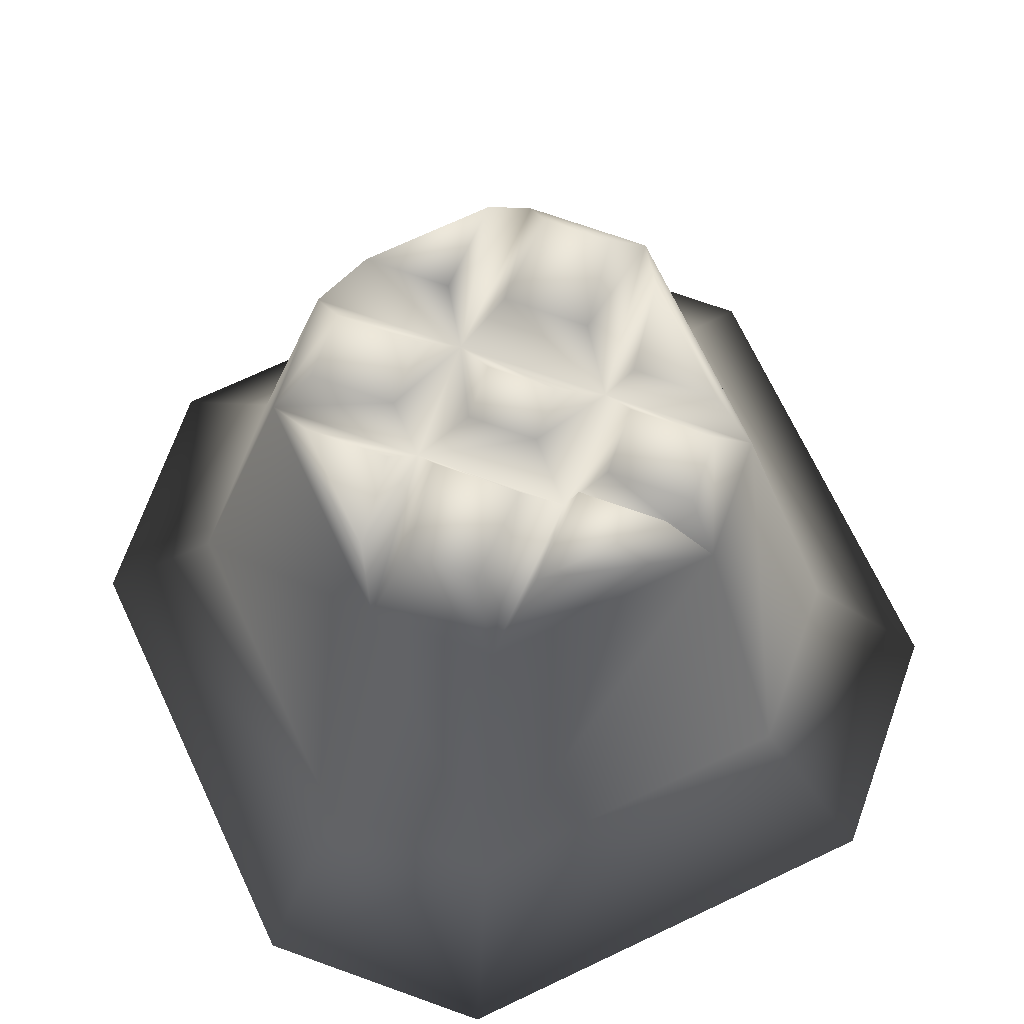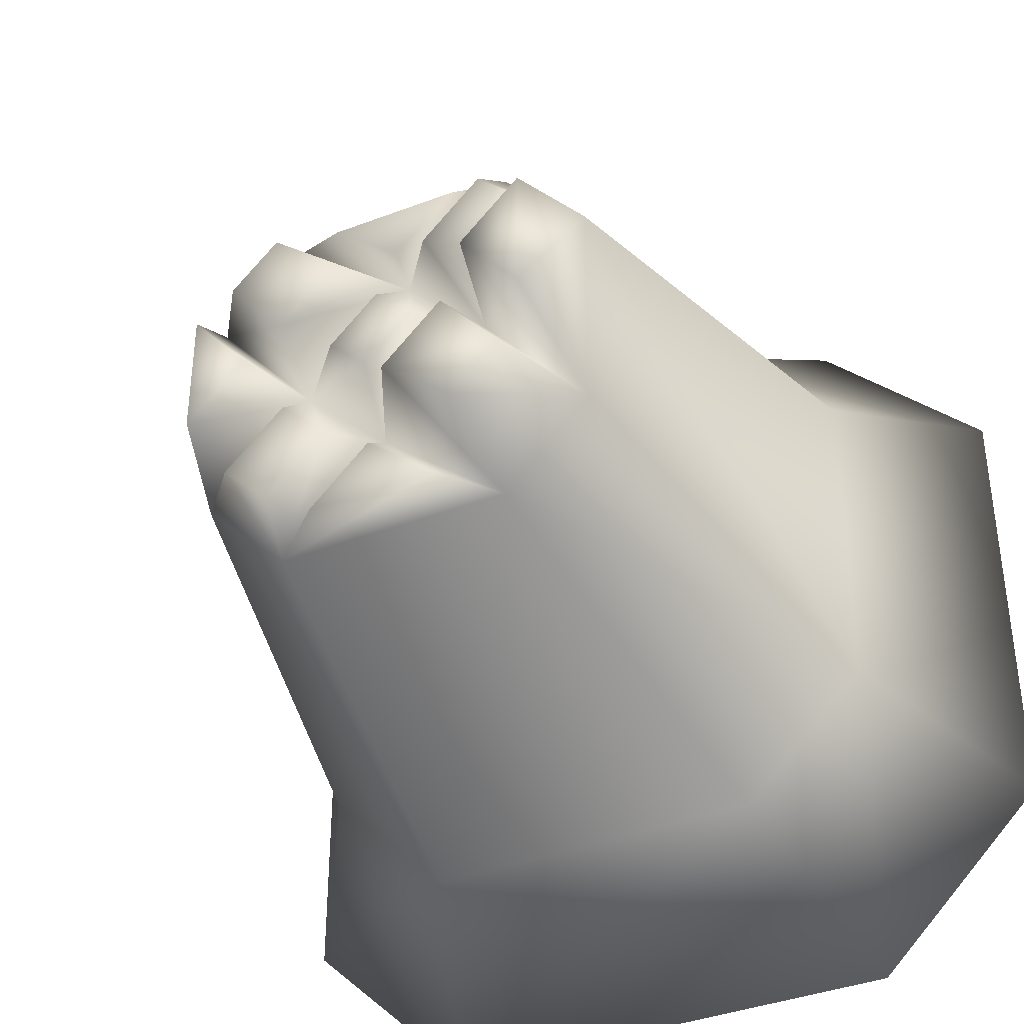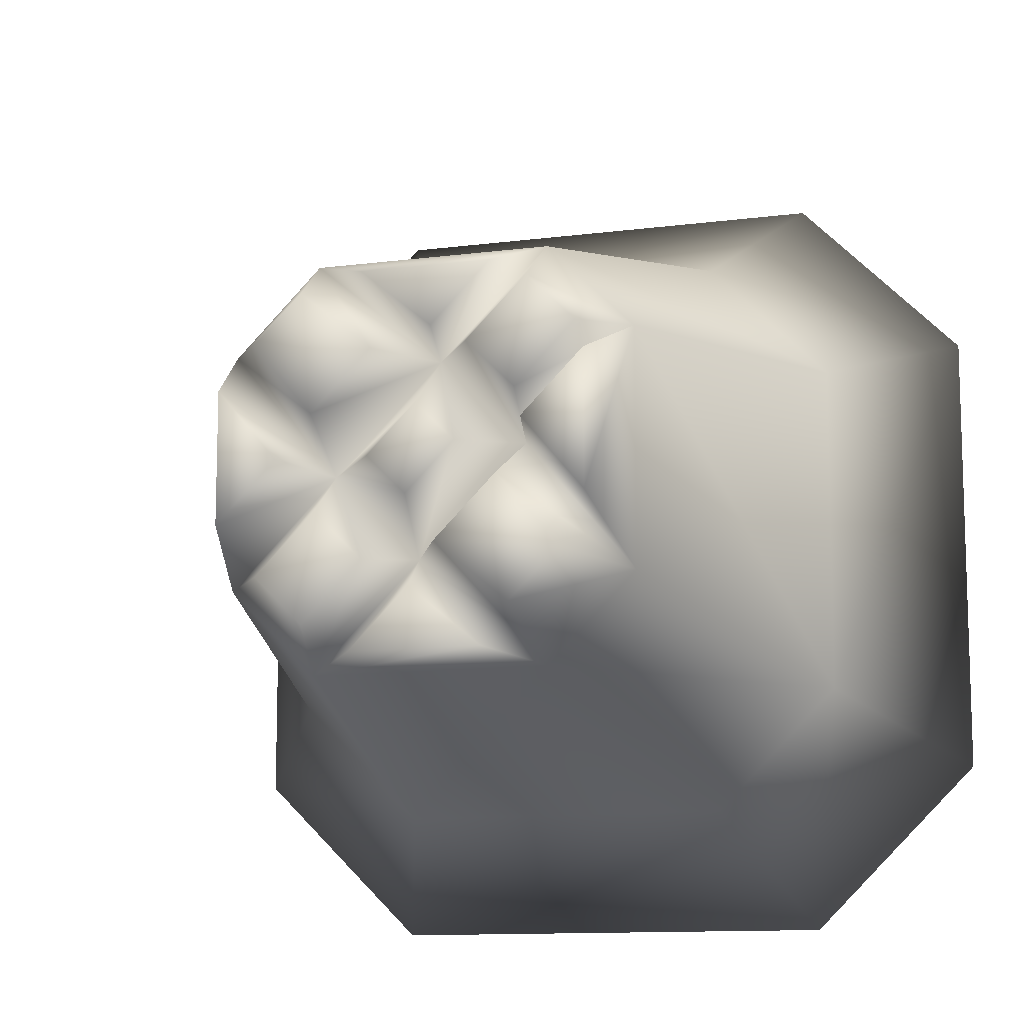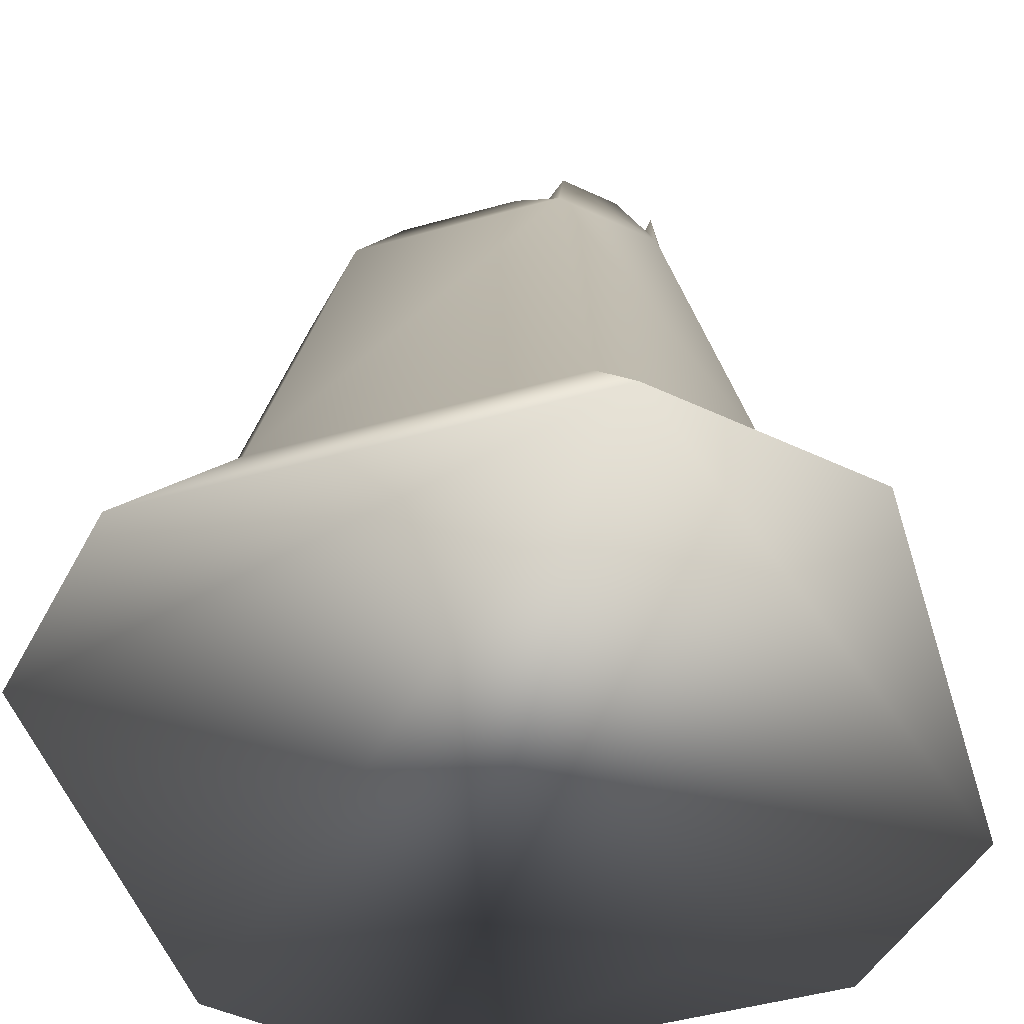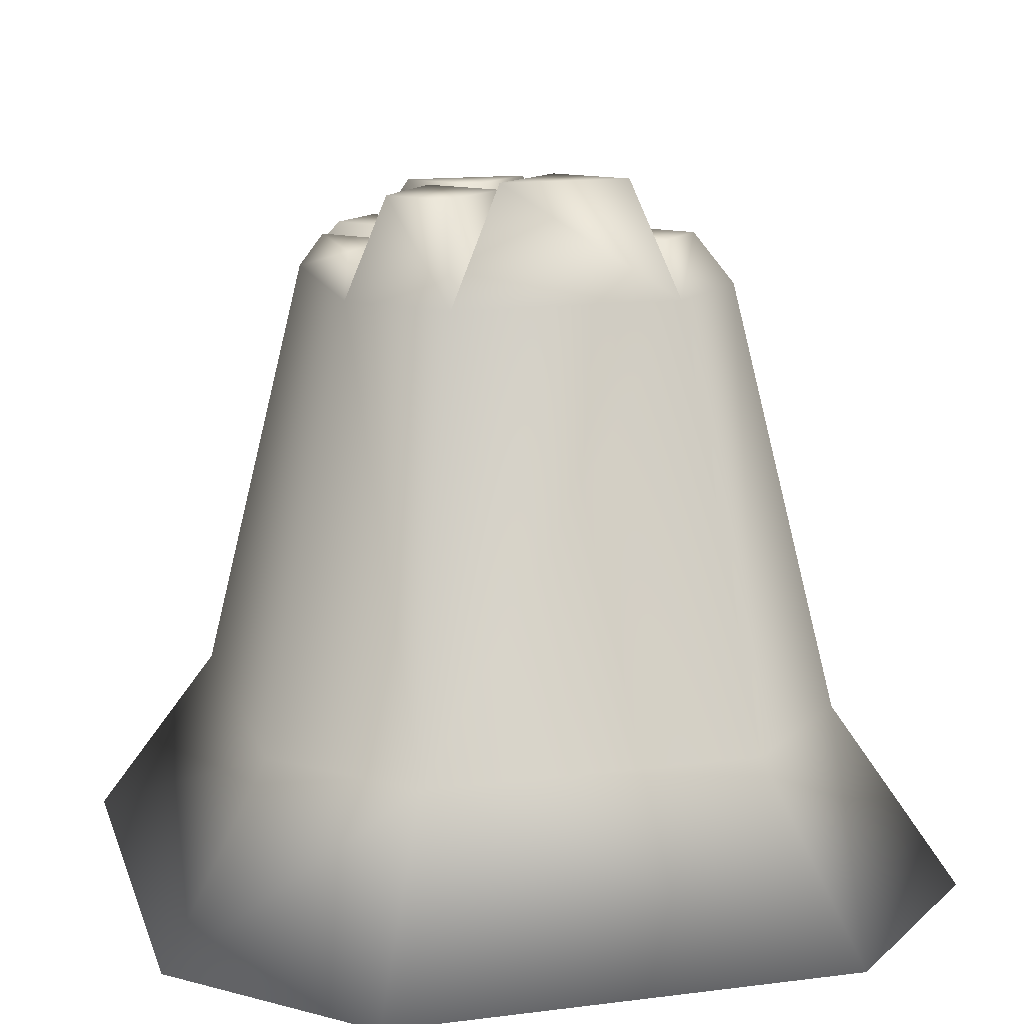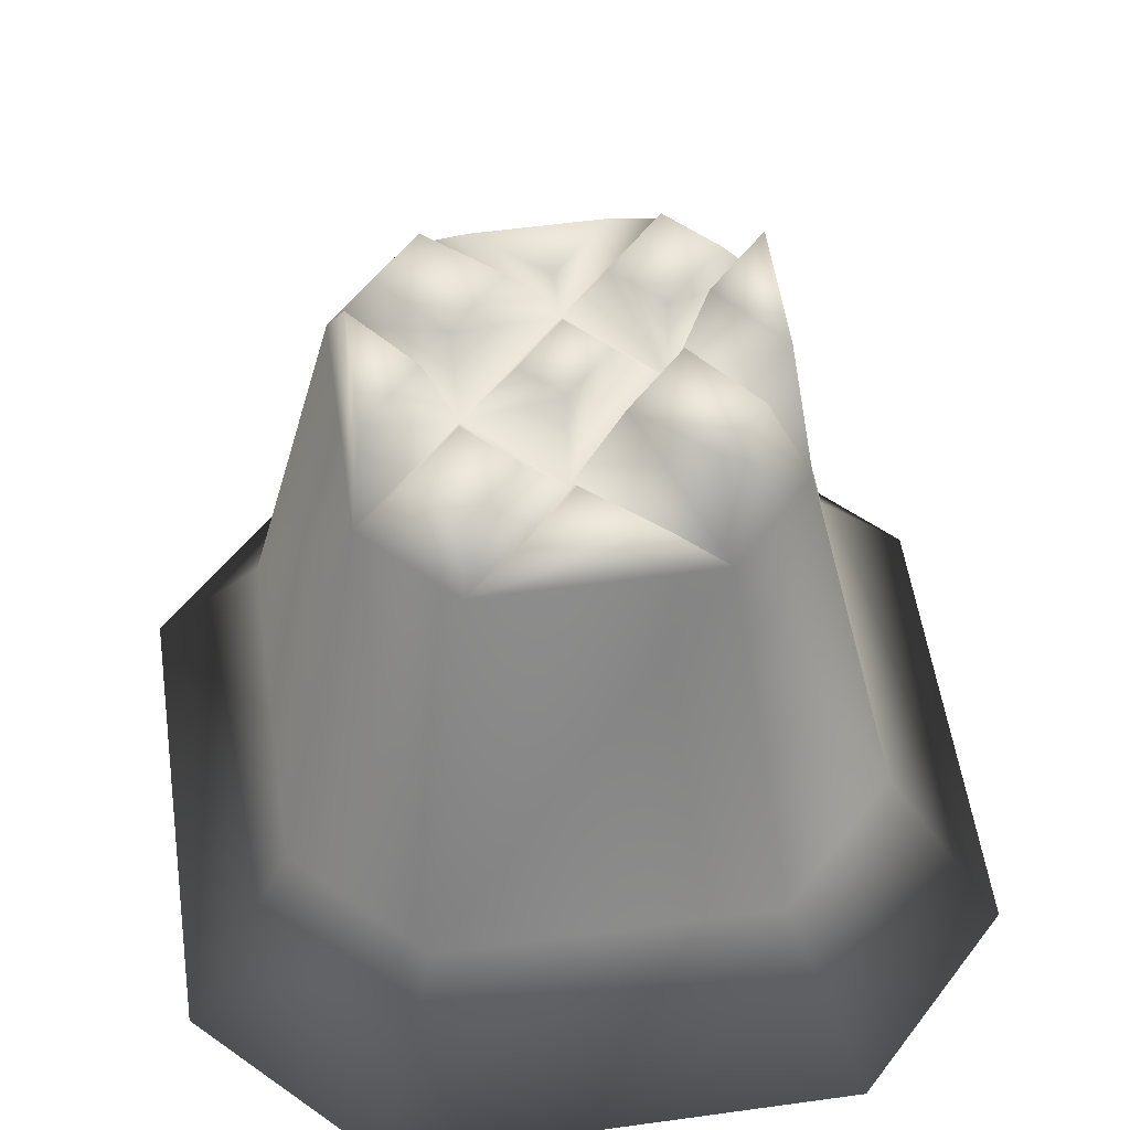
<metadata>
{"format":"obj","ext":"obj","renderer":"f3d","projection":"perspective","resolution":1024,"background":"white","views":[{"elev":70.7,"azim":-115.3,"up":"+Y"},{"elev":-38.5,"azim":-154.2,"up":"+Z"},{"elev":-11.6,"azim":-162.3,"up":"+Z"},{"elev":-48.8,"azim":-162.6,"up":"+Y"},{"elev":14.4,"azim":-105.4,"up":"+Y"},{"elev":54.7,"azim":171.7,"up":"+Y"}]}
</metadata>
<code>
o CutTrunk_Cube.001
v 0.3547 -0.1266 -0.7098
v 0.6706 -0.1266 -0.3939
v 0.6706 -0.1266 0.4676
v 0.3547 -0.1266 0.7835
v -0.5068 -0.1266 0.7835
v -0.8226 -0.1266 0.4676
v -0.8226 -0.1266 -0.3939
v -0.5068 -0.1266 -0.7098
v 0.2324 0.205 -0.4977
v 0.4585 0.205 -0.2715
v 0.4585 0.205 0.3453
v 0.2324 0.205 0.5714
v -0.3844 0.205 0.5714
v -0.6106 0.205 0.3453
v -0.6106 0.205 -0.2715
v -0.3844 0.205 -0.4977
v 0.1313 0.9948 -0.3226
v 0.2834 0.9948 0.2442
v -0.2834 0.9948 0.3963
v -0.4354 0.9948 -0.1705
v 0.2834 0.9948 -0.1705
v 0.1313 0.9948 0.3963
v -0.4354 0.9948 0.2442
v -0.2834 0.9948 -0.3226
v -0.05759 0.9948 -0.1336
v -0.2465 0.9948 0.05528
v -0.09445 0.9948 0.2073
v 0.09448 0.9948 0.01842
v 0.204 1.108 0.232
v 0.1191 1.108 0.3169
v -0.006941 1.108 0.2114
v 0.09854 1.108 0.1059
v -0.06771 1.098 -0.04002
v -0.1529 1.098 0.04516
v -0.08433 1.098 0.1137
v 0.000856 1.098 0.02854
v -0.3561 1.174 -0.1583
v -0.2712 1.174 -0.2432
v -0.1451 1.174 -0.1377
v -0.2506 1.174 -0.03222
v 0.04247 1.066 -0.2948
v -0.1891 1.066 -0.2948
v -0.06302 1.066 -0.1893
v 0.1232 1.076 -0.2473
v 0.2081 1.076 -0.1624
v 0.1026 1.076 -0.05688
v 0.01771 1.076 -0.1418
v 0.2556 1.135 -0.08164
v 0.2556 1.135 0.1499
v 0.1501 1.135 0.02385
v -0.2752 1.089 0.321
v -0.3601 1.089 0.2361
v -0.2547 1.089 0.1306
v -0.1697 1.089 0.2155
v 0.03704 1.038 0.3685
v -0.1945 1.038 0.3685
v -0.08902 1.038 0.263
v -0.4076 1.206 0.1553
v -0.4076 1.206 -0.07621
v -0.3021 1.206 0.04986
f 1 16 9
f 4 6 8
f 15 8 7
f 13 6 5
f 11 4 3
f 9 2 1
f 10 3 2
f 6 15 7
f 12 5 4
f 9 24 17
f 15 24 16
f 19 14 13
f 18 12 11
f 9 21 10
f 21 11 10
f 23 15 14
f 22 13 12
f 24 39 25
f 28 35 27
f 22 31 27
f 27 55 22
f 26 59 60
f 23 53 26
f 25 42 24
f 17 47 44
f 21 49 18
f 32 30 29
f 18 32 29
f 27 32 28
f 18 30 22
f 34 36 33
f 27 34 26
f 28 33 36
f 25 34 33
f 37 39 38
f 20 40 37
f 25 40 26
f 20 38 24
f 42 43 41
f 25 41 43
f 17 42 41
f 44 46 45
f 28 45 46
f 17 45 21
f 28 47 25
f 48 50 49
f 28 48 21
f 28 49 50
f 54 52 51
f 26 54 27
f 27 51 19
f 23 51 52
f 56 55 57
f 27 56 57
f 19 55 56
f 58 60 59
f 26 58 23
f 23 59 20
f 1 8 16
f 8 1 2
f 2 3 8
f 4 5 6
f 6 7 8
f 8 3 4
f 15 16 8
f 13 14 6
f 11 12 4
f 9 10 2
f 10 11 3
f 6 14 15
f 12 13 5
f 9 16 24
f 15 20 24
f 19 23 14
f 18 22 12
f 9 17 21
f 21 18 11
f 23 20 15
f 22 19 13
f 24 38 39
f 28 36 35
f 22 30 31
f 27 57 55
f 26 20 59
f 23 52 53
f 25 43 42
f 17 25 47
f 21 48 49
f 32 31 30
f 18 28 32
f 27 31 32
f 18 29 30
f 34 35 36
f 27 35 34
f 28 25 33
f 25 26 34
f 37 40 39
f 20 26 40
f 25 39 40
f 20 37 38
f 25 17 41
f 17 24 42
f 44 47 46
f 28 21 45
f 17 44 45
f 28 46 47
f 28 50 48
f 28 18 49
f 54 53 52
f 26 53 54
f 27 54 51
f 23 19 51
f 27 19 56
f 19 22 55
f 26 60 58
f 23 58 59

</code>
